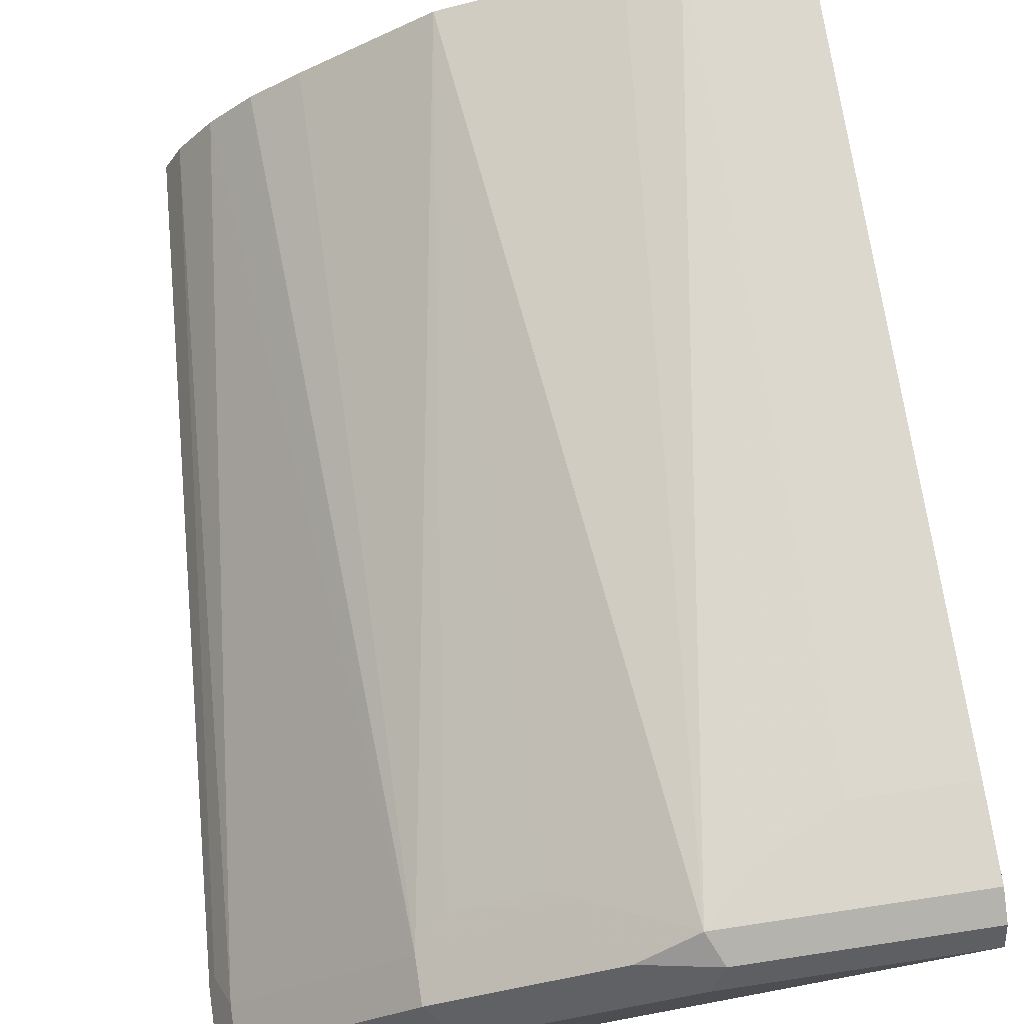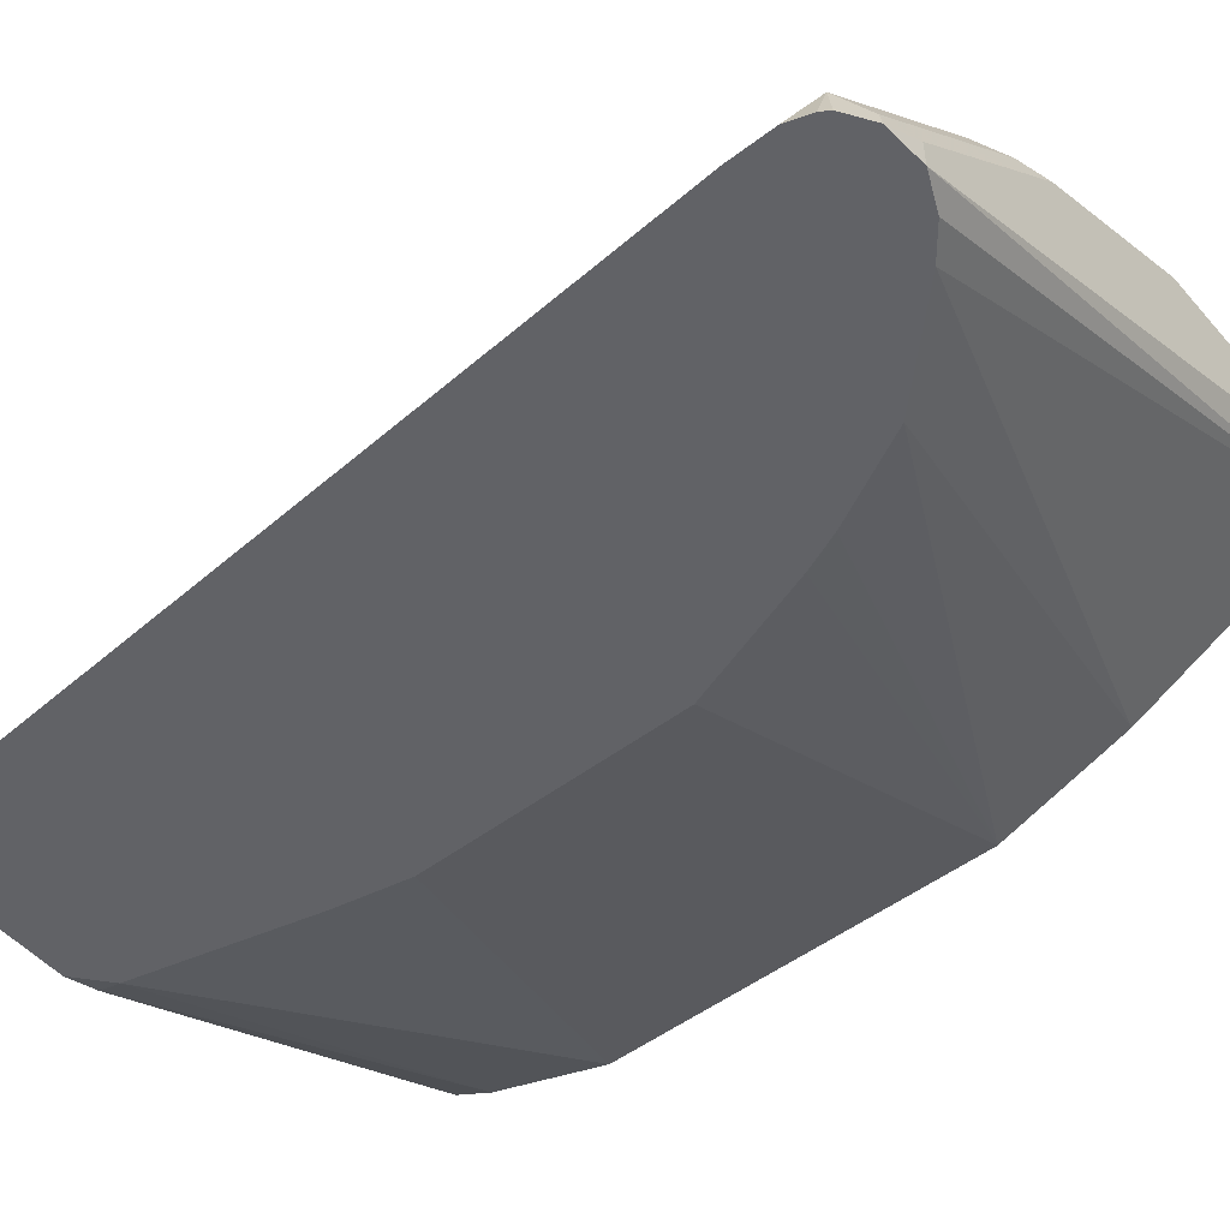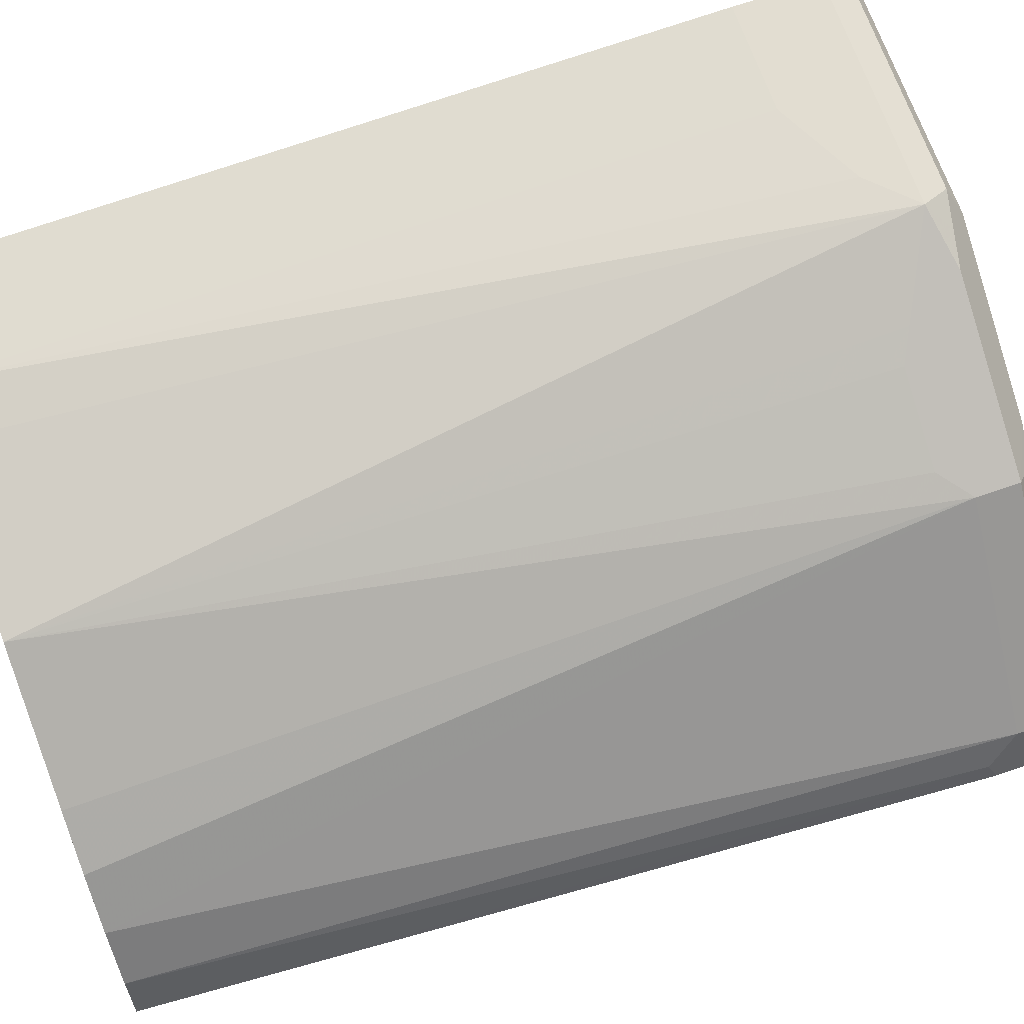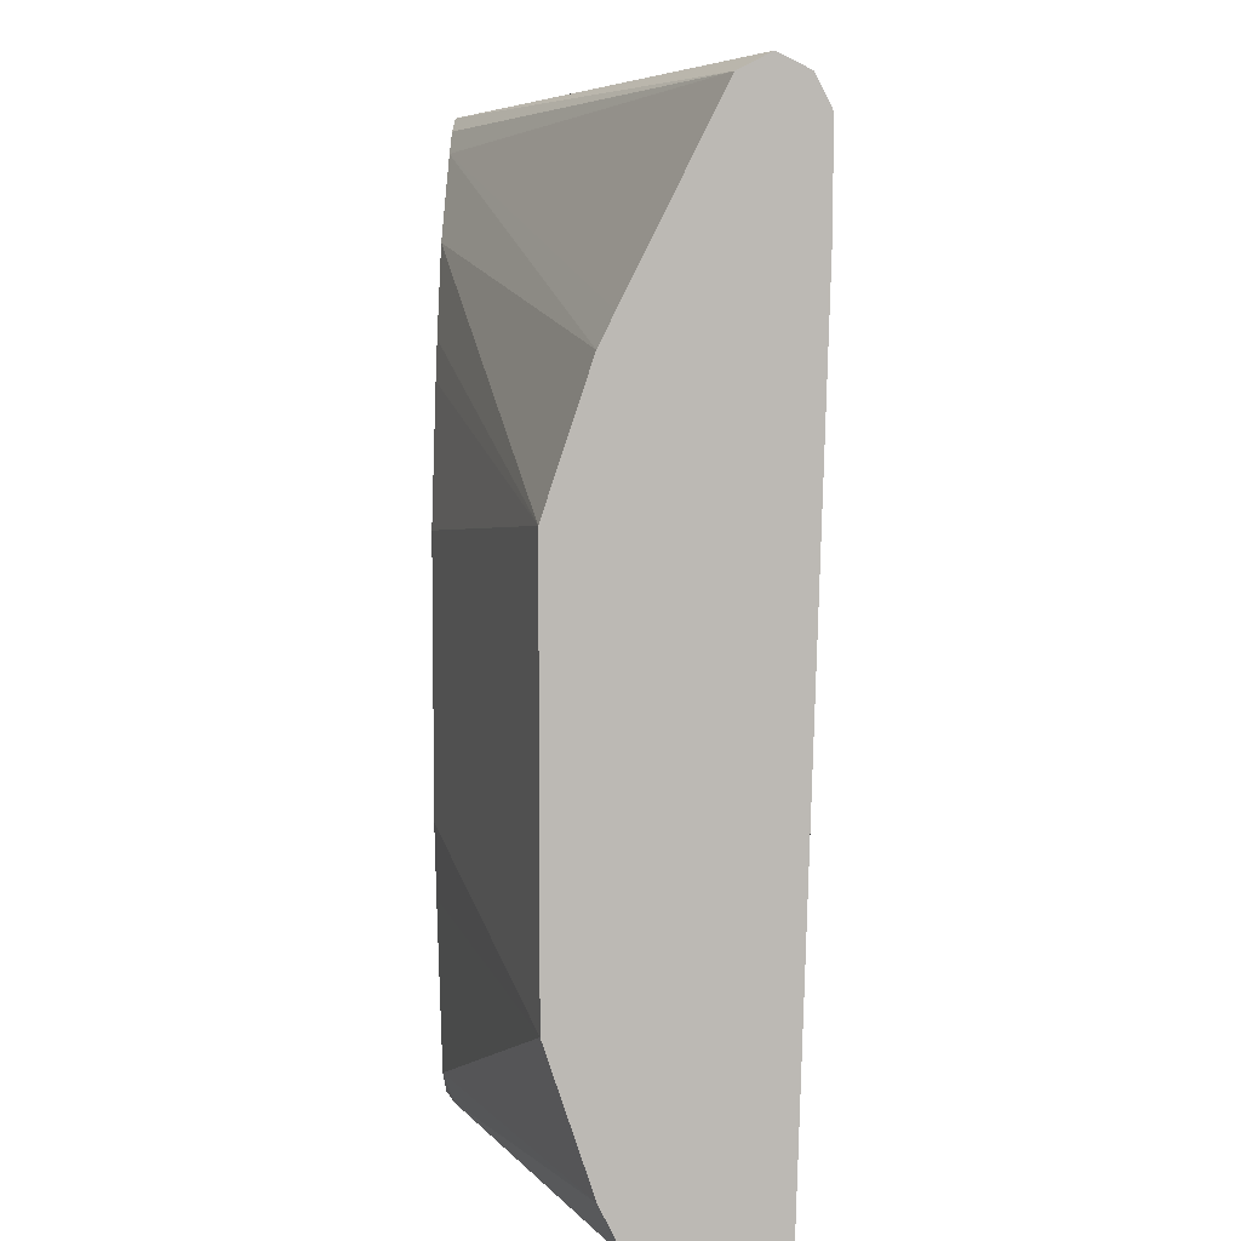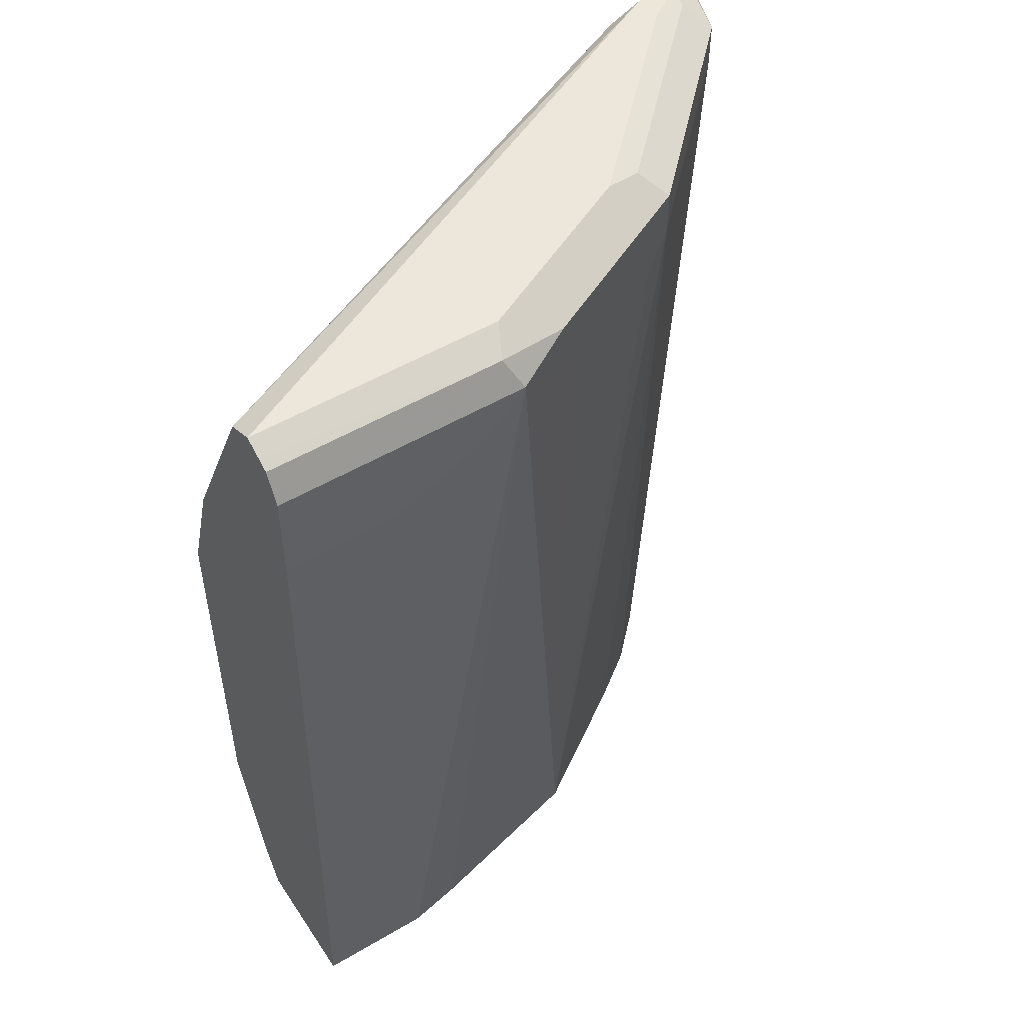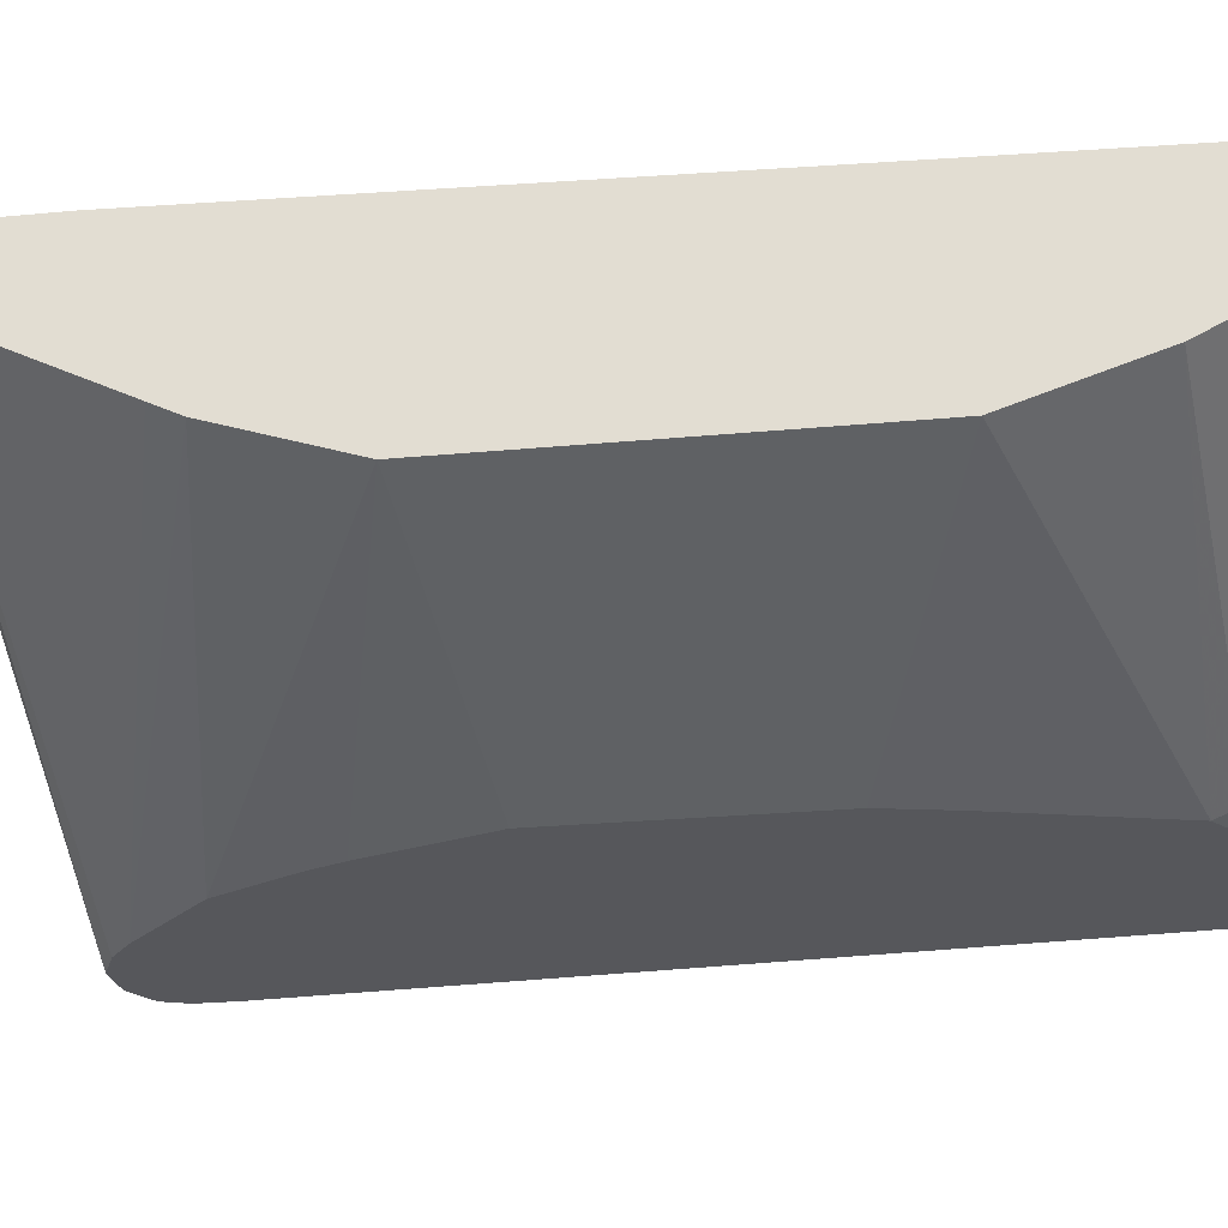
<metadata>
{"format":"obj","ext":"obj","renderer":"f3d","projection":"perspective","resolution":1024,"background":"white","views":[{"elev":74.0,"azim":171.5,"up":"+Z"},{"elev":-50.7,"azim":129.6,"up":"+Z"},{"elev":68.4,"azim":70.9,"up":"+Z"},{"elev":6.3,"azim":-88.2,"up":"+Y"},{"elev":51.6,"azim":-32.6,"up":"+Y"},{"elev":-27.4,"azim":-81.9,"up":"+Z"}]}
</metadata>
<code>
v -0.01137 0.4961 0.2475
v -0.01137 0.4961 0.3069
v -0.01137 0.4985 0.2463
v 0.1703 0.4961 0.1703
v 0.04024 0.4961 0.3069
v -0.01137 0.8523 0.3171
v -0.01137 0.504 0.2435
v -0.01137 0.5153 0.2379
v 0.1716 0.5086 0.1654
v 0.1864 0.4961 0.1654
v 0.06415 0.4961 0.302
v 0.09911 0.8919 0.3171
v 0.0793 0.8721 0.3171
v 0.03964 0.8523 0.3171
v -0.01137 0.8919 0.3171
v -0.01137 0.5748 0.218
v 0.1518 0.5879 0.1654
v 0.2707 0.4961 0.1654
v 0.1434 0.4961 0.2822
v 0.1388 0.8721 0.2973
v 0.1388 0.8919 0.2973
v 0.1256 0.8985 0.3039
v 0.109 0.9018 0.3072
v 0.09251 0.9051 0.3105
v -0.01137 0.9051 0.3105
v 0.145 0.6207 0.1654
v -0.01137 0.7532 0.218
v 0.2623 0.4961 0.1831
v 0.2939 0.8687 0.1654
v 0.2907 0.8655 0.1718
v 0.2029 0.4961 0.2425
v 0.2048 0.8787 0.2643
v 0.1916 0.8655 0.2709
v 0.1519 0.8655 0.2907
v 0.2048 0.8985 0.2643
v 0.1388 0.9118 0.2775
v 0.09911 0.9118 0.2973
v -0.01137 0.9075 0.3058
v 0.145 0.7396 0.1654
v -0.01137 0.8126 0.2379
v 0.1914 0.8556 0.1654
v 0.1716 0.816 0.1654
v 0.1648 0.7991 0.1654
v 0.1452 0.7402 0.1654
v 0.2457 0.4961 0.206
v 0.2841 0.8787 0.185
v 0.2939 0.8885 0.1654
v 0.2258 0.4961 0.2258
v 0.2841 0.8985 0.185
v 0.2345 0.9084 0.2147
v 0.1949 0.9084 0.2544
v 0.1784 0.9118 0.2577
v -0.01137 0.9118 0.2973
v -0.01137 0.8259 0.2444
v 0.2295 0.8945 0.1654
v 0.2905 0.8987 0.1654
v 0.2874 0.9018 0.1685
v 0.2842 0.905 0.1654
v 0.2761 0.9104 0.1654
v 0.2742 0.9084 0.1751
v 0.1982 0.9118 0.2379
v 0.2576 0.9118 0.1654
v -0.01137 0.9051 0.2841
v -0.01137 0.8579 0.2605
v -0.01137 0.8976 0.2803
v 0.2422 0.9048 0.1654
v 0.288 0.9024 0.1654
v 0.2576 0.9118 0.1784
f 1 2 6
f 32 49 35
f 32 46 49
f 31 48 32
f 29 46 30
f 29 49 46
f 28 46 45
f 28 30 46
f 27 44 39
f 27 43 44
f 27 42 43
f 27 41 42
f 27 40 41
f 24 38 25
f 24 37 38
f 23 37 24
f 22 37 23
f 22 36 37
f 22 35 36
f 21 35 22
f 20 35 21
f 20 32 35
f 20 33 32
f 20 34 33
f 19 34 20
f 19 33 34
f 19 32 33
f 19 31 32
f 18 30 28
f 18 29 30
f 32 48 45
f 32 45 46
f 35 49 50
f 35 50 51
f 62 66 63
f 59 68 60
f 59 62 68
f 57 67 58
f 56 67 57
f 55 63 66
f 55 65 63
f 55 64 65
f 54 64 55
f 53 62 63
f 51 61 52
f 50 61 51
f 50 68 61
f 50 60 68
f 16 39 26
f 49 60 50
f 49 58 59
f 49 57 58
f 49 56 57
f 47 56 49
f 40 55 41
f 40 54 55
f 37 53 38
f 36 53 37
f 36 62 53
f 36 68 62
f 36 61 68
f 36 52 61
f 35 52 36
f 35 51 52
f 49 59 60
f 16 27 39
f 29 47 49
f 12 19 20
f 4 8 9
f 4 7 8
f 3 7 4
f 2 14 6
f 2 5 14
f 1 5 2
f 1 11 5
f 1 19 11
f 1 31 19
f 1 48 31
f 1 45 48
f 1 28 45
f 1 18 28
f 1 10 18
f 4 9 10
f 1 4 10
f 1 7 3
f 1 8 7
f 1 16 8
f 1 27 16
f 1 40 27
f 1 54 40
f 1 64 54
f 1 65 64
f 16 26 17
f 1 53 63
f 1 38 53
f 1 25 38
f 1 15 25
f 1 6 15
f 1 3 4
f 5 11 12
f 1 63 65
f 5 13 14
f 5 12 13
f 12 25 15
f 12 24 25
f 12 22 23
f 12 21 22
f 12 20 21
f 11 19 12
f 9 18 10
f 9 29 18
f 9 47 29
f 9 56 47
f 9 67 56
f 9 58 67
f 9 59 58
f 9 62 59
f 12 23 24
f 9 55 66
f 9 66 62
f 6 13 12
f 8 16 9
f 9 16 17
f 9 17 26
f 6 12 15
f 9 39 44
f 9 41 55
f 9 26 39
f 9 42 41
f 6 14 13
f 9 43 42
f 9 44 43

</code>
